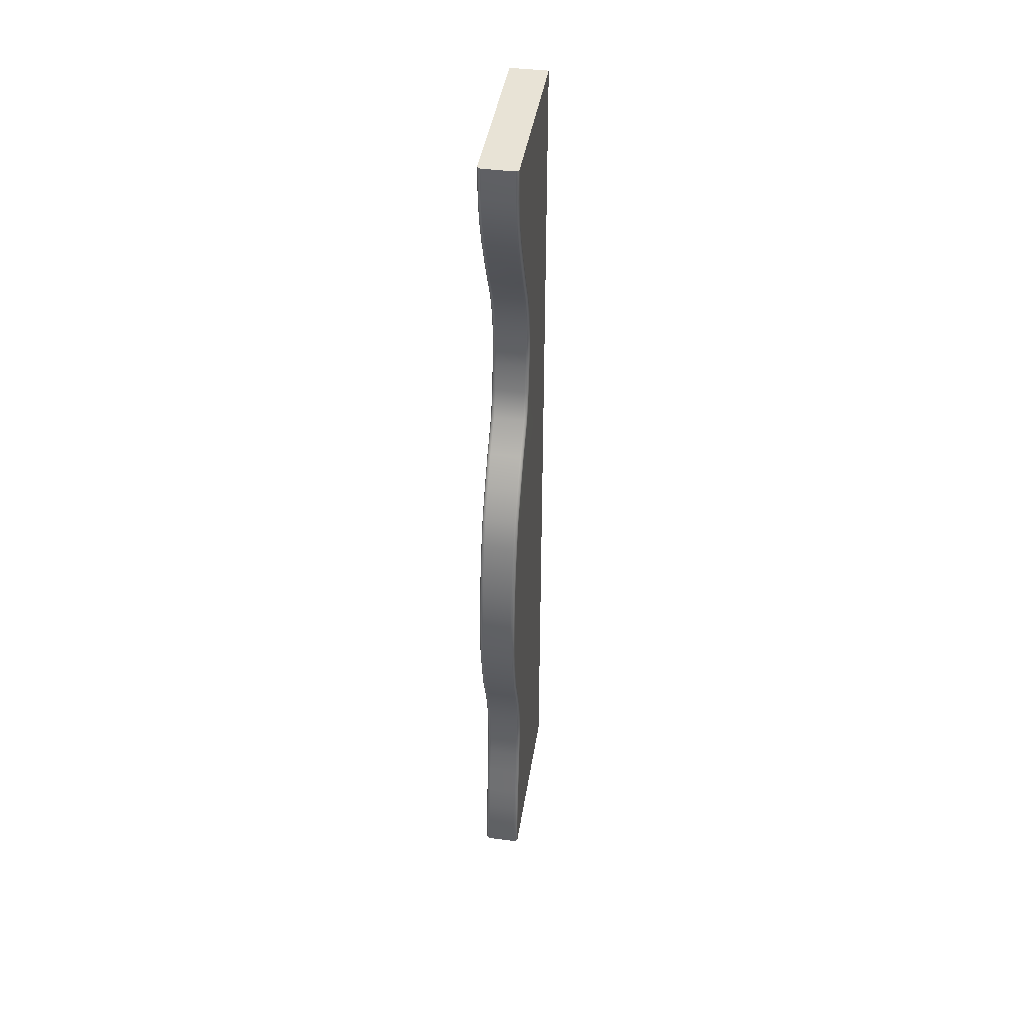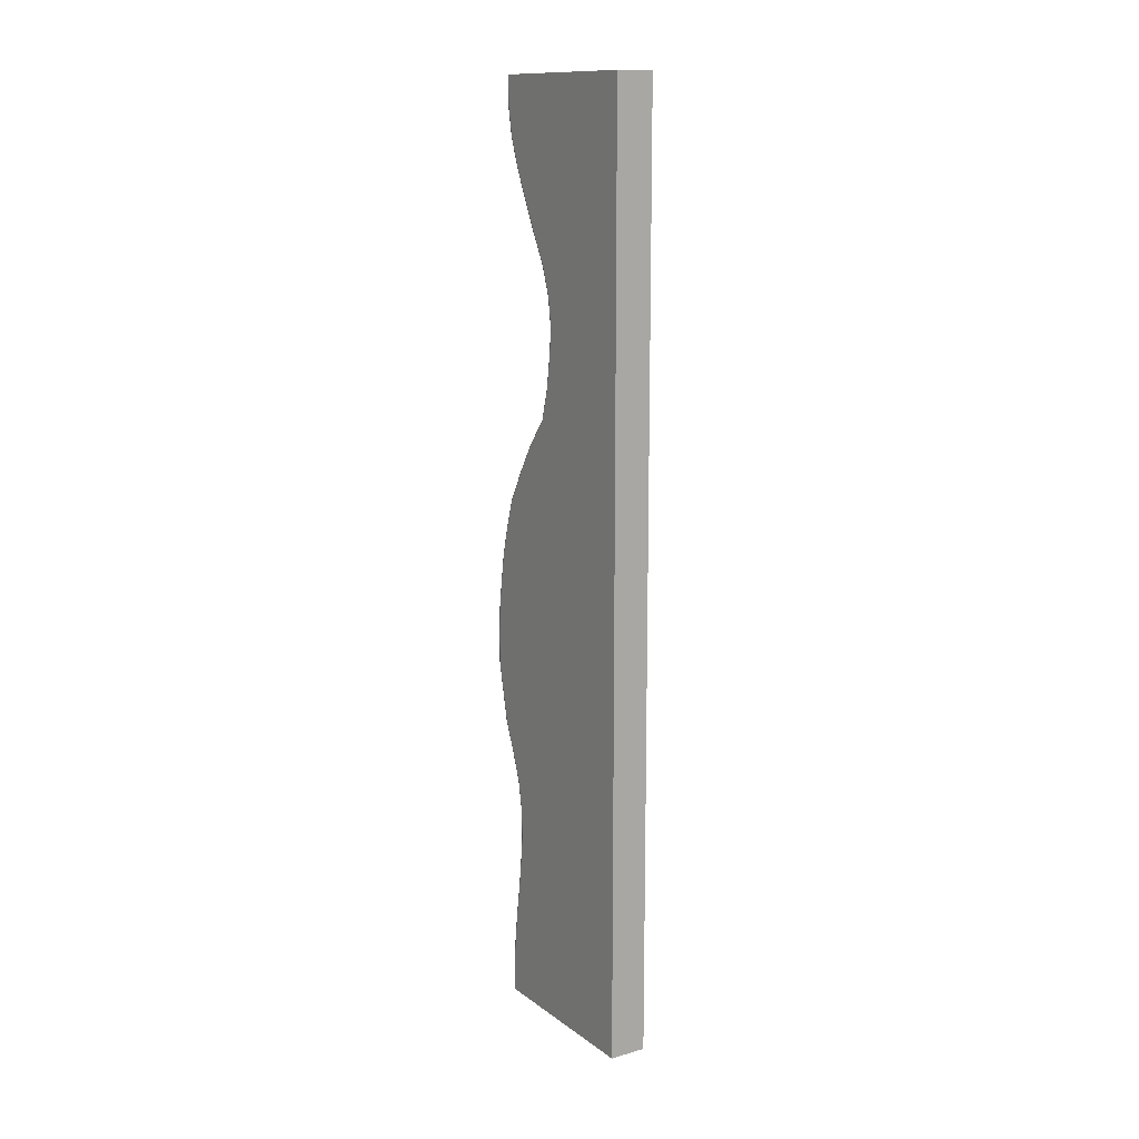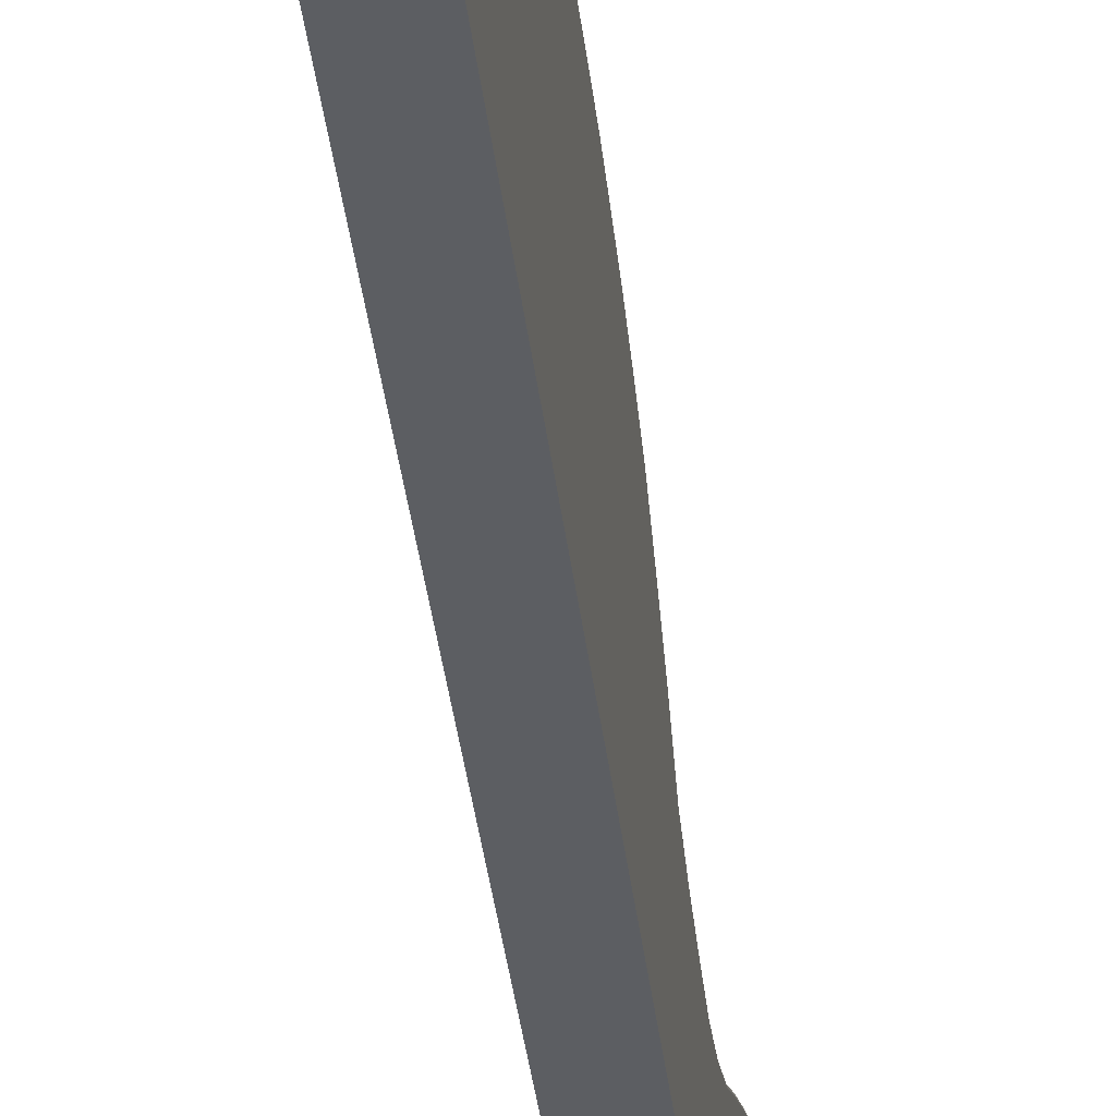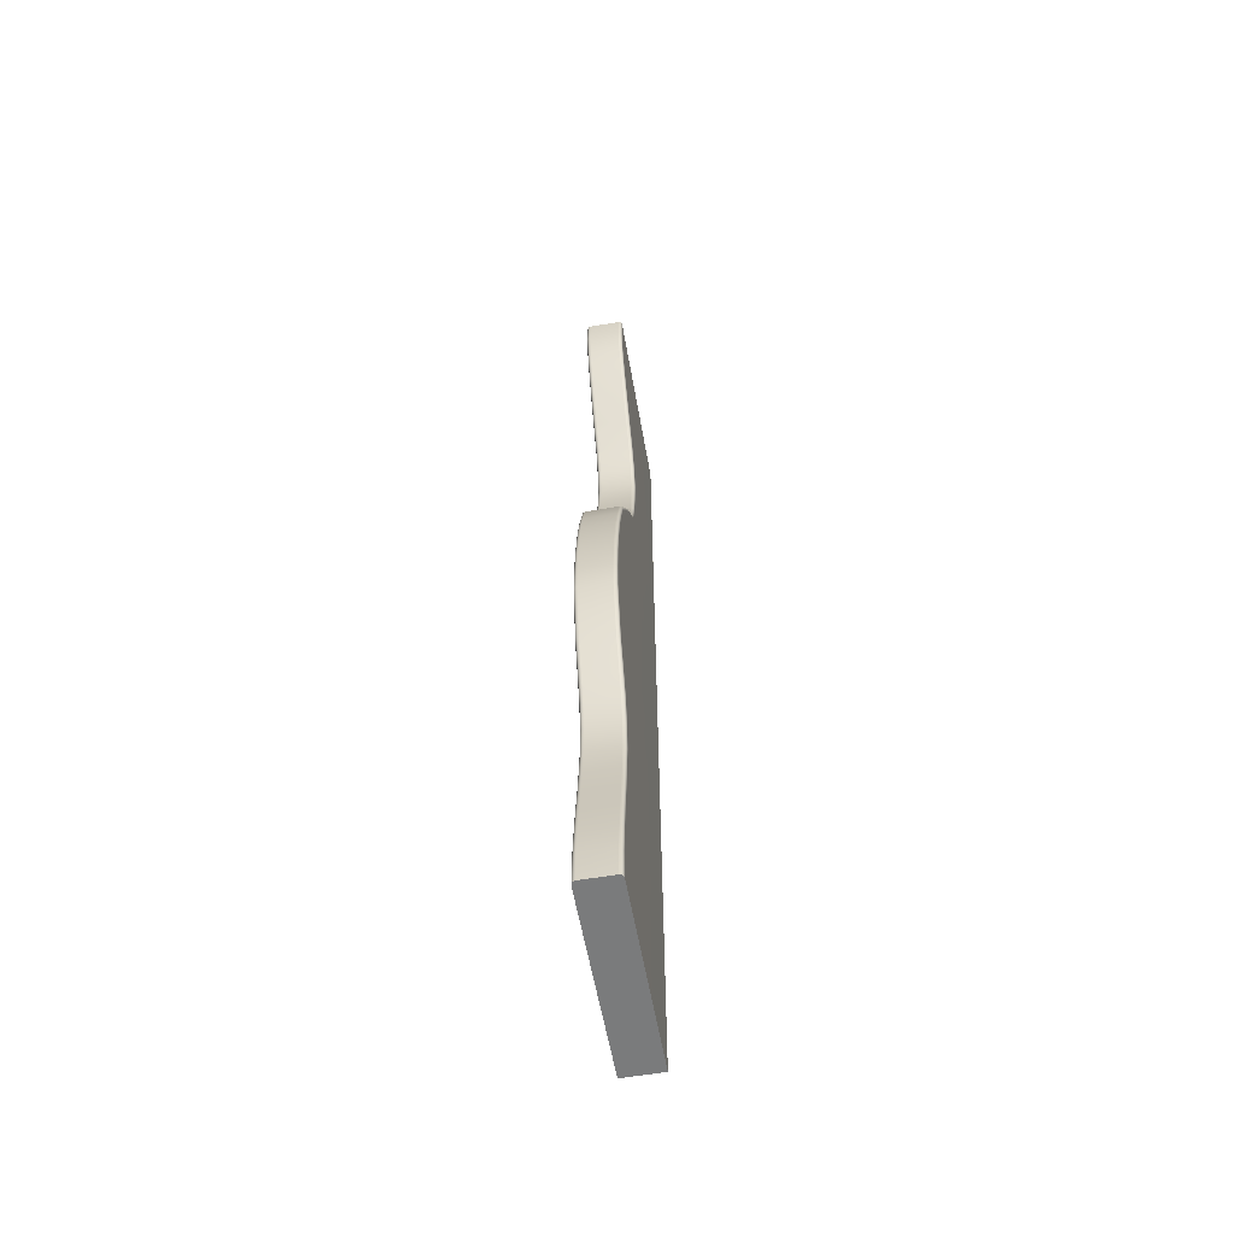
<metadata>
{"format":"obj","ext":"obj","renderer":"f3d","projection":"perspective","resolution":1024,"background":"white","views":[{"elev":41.7,"azim":-171.2,"up":"+Z"},{"elev":13.1,"azim":-32.6,"up":"+Z"},{"elev":-38.2,"azim":-173.3,"up":"+Y"},{"elev":-58.3,"azim":-170.0,"up":"+Z"}]}
</metadata>
<code>
g default
v -50 -250 1250
v 50 -250 1250
v -50 -250 -1250
v 50 -250 -1250
v -50 -250 -1172
v 50 -250 -1172
v -50 -250 -1094
v 50 -250 -1094
v -50 -250 -1016
v 50 -250 -1016
v -50 -250 -937.5
v 50 -250 -937.5
v -50 -250 -859.4
v 50 -250 -859.4
v -50 -250 -781.2
v 50 -250 -781.2
v -50 -250 -703.1
v 50 -250 -703.1
v -50 -250 -625
v 50 -250 -625
v -50 -250 -546.9
v 50 -250 -546.9
v -50 -250 -468.8
v 50 -250 -468.8
v -50 -250 -390.6
v 50 -250 -390.6
v -50 -250 -312.5
v 50 -250 -312.5
v -50 -250 -234.4
v 50 -250 -234.4
v -50 -250 -156.2
v 50 -250 -156.2
v -50 -250 -78.12
v 50 -250 -78.12
v -50 -250 0
v 50 -250 0
v -50 -250 78.12
v 50 -250 78.12
v -50 -250 156.2
v 50 -250 156.2
v -50 -250 234.4
v 50 -250 234.4
v -50 -250 312.5
v 50 -250 312.5
v -50 -250 390.6
v 50 -250 390.6
v -50 -250 468.8
v 50 -250 468.8
v -50 -250 546.9
v 50 -250 546.9
v -50 -250 625
v 50 -250 625
v -50 -250 703.1
v 50 -250 703.1
v -50 -250 781.2
v 50 -250 781.2
v -50 -250 859.4
v 50 -250 859.4
v -50 -250 937.5
v 50 -250 937.5
v -50 -250 1016
v 50 -250 1016
v -50 -250 1094
v 50 -250 1094
v -50 -250 1172
v 50 -250 1172
v -43.9 249.2 1250
v -47.11 247.1 1250
v -49.25 243.9 1250
v -50 240.1 1250
v -40.12 250 1250
v -40.12 250 1172
v -43.9 249.2 1172
v -47.11 247.1 1172
v -49.25 243.9 1172
v -50 240.1 1173
v 49.25 243.9 1250
v 47.11 247.1 1250
v 43.9 249.2 1250
v 40.12 250 1250
v 50 240.1 1250
v 40.12 250 1172
v 43.9 249.2 1172
v 47.11 247.1 1172
v 49.25 243.9 1172
v 50 240.1 1173
v -40.12 235.7 1094
v -43.9 234.9 1094
v -47.11 232.9 1095
v -49.25 229.8 1095
v -50 226.1 1096
v 40.12 235.7 1094
v 43.9 234.9 1094
v 47.11 232.9 1095
v 49.25 229.8 1095
v 50 226.1 1096
v -40.12 206.8 1016
v -43.9 206.2 1016
v -47.11 204.2 1017
v -49.25 201.2 1018
v -50 197.7 1019
v 40.12 206.8 1016
v 43.9 206.2 1016
v 47.11 204.2 1017
v 49.25 201.2 1018
v 50 197.7 1019
v -40.12 169.9 937.5
v -43.9 169.3 937.8
v -47.11 167.3 938.8
v -49.25 164.4 940.2
v -50 161 941.8
v 40.12 169.9 937.5
v 43.9 169.3 937.8
v 47.11 167.3 938.8
v 49.25 164.4 940.2
v 50 161 941.8
v -40.12 131.3 859.4
v -43.9 130.6 859.7
v -47.11 128.7 860.7
v -49.25 125.9 862.2
v -50 122.5 863.9
v 40.12 131.3 859.4
v 43.9 130.6 859.7
v 47.11 128.7 860.7
v 49.25 125.9 862.2
v 50 122.5 863.9
v -40.12 89.1 781.2
v -43.9 88.41 781.6
v -47.11 86.45 782.4
v -49.25 83.5 783.7
v -50 80.04 785.3
v 40.12 89.1 781.2
v 43.9 88.41 781.6
v 47.11 86.45 782.4
v 49.25 83.5 783.7
v 50 80.04 785.3
v -40.12 61.68 703.1
v -43.9 60.95 703.3
v -47.11 58.86 703.8
v -49.25 55.73 704.6
v -50 52.04 705.5
v 40.12 61.68 703.1
v 43.9 60.95 703.3
v 47.11 58.86 703.8
v 49.25 55.73 704.6
v 50 52.04 705.5
v -40.12 50.54 625
v -43.9 49.78 625
v -47.11 47.62 625.1
v -49.25 44.39 625.1
v -50 40.59 625.2
v 40.12 50.54 625
v 43.9 49.78 625
v 47.11 47.62 625.1
v 49.25 44.39 625.1
v 50 40.59 625.2
v -40.12 58.35 546.9
v -43.9 57.6 546.8
v -47.11 55.47 546.5
v -49.25 52.29 546.1
v -50 48.54 545.6
v 40.12 58.35 546.9
v 43.9 57.6 546.8
v 47.11 55.47 546.5
v 49.25 52.29 546.1
v 50 48.54 545.6
v -40.12 70.4 468.8
v -43.9 69.66 468.6
v -47.11 67.56 468.1
v -49.25 64.43 467.5
v -50 60.72 466.7
v 40.12 70.4 468.8
v 43.9 69.66 468.6
v 47.11 67.56 468.1
v 49.25 64.43 467.5
v 50 60.72 466.7
v -40.12 92.11 390.6
v -43.9 91.43 390.3
v -47.11 89.48 389.3
v -49.25 86.56 387.8
v -50 83.13 386
v 40.12 92.11 390.6
v 43.9 91.43 390.3
v 47.11 89.48 389.3
v 49.25 86.56 387.8
v 50 83.13 386
v -40.12 154.2 312.5
v -43.9 153.6 312.1
v -47.11 151.9 310.8
v -49.25 149.2 309
v -50 146.1 306.8
v 40.12 154.2 312.5
v 43.9 153.6 312.1
v 47.11 151.9 310.8
v 49.25 149.2 309
v 50 146.1 306.8
v -40.12 203 234.4
v -43.9 202.4 234
v -47.11 200.5 232.9
v -49.25 197.8 231.2
v -50 194.5 229.3
v 40.12 203 234.4
v 43.9 202.4 234
v 47.11 200.5 232.9
v 49.25 197.8 231.2
v 50 194.5 229.3
v -40.12 247.5 156.2
v -43.9 246.8 155.9
v -47.11 244.9 155.1
v -49.25 241.9 153.8
v -50 238.4 152.3
v 40.12 247.5 156.2
v 43.9 246.8 155.9
v 47.11 244.9 155.1
v 49.25 241.9 153.8
v 50 238.4 152.3
v -40.12 272.4 78.12
v -43.9 271.7 77.92
v -47.11 269.6 77.33
v -49.25 266.5 76.44
v -50 262.9 75.4
v 40.12 272.4 78.12
v 43.9 271.7 77.92
v 47.11 269.6 77.33
v 49.25 266.5 76.44
v 50 262.9 75.4
v -40.12 292.3 0
v -43.9 291.6 -0.1528
v -47.11 289.5 -0.5879
v -49.25 286.3 -1.239
v -50 282.6 -2.007
v 40.12 292.3 0
v 43.9 291.6 -0.1528
v 47.11 289.5 -0.5879
v 49.25 286.3 -1.239
v 50 282.6 -2.007
v -40.12 304.8 -78.12
v -43.9 304.1 -78.23
v -47.11 302 -78.54
v -49.25 298.8 -79
v -50 295 -79.54
v 40.12 304.8 -78.12
v 43.9 304.1 -78.23
v 47.11 302 -78.54
v 49.25 298.8 -79
v 50 295 -79.54
v -40.12 314.9 -156.2
v -43.9 314.2 -156.3
v -47.11 312 -156.5
v -49.25 308.8 -156.7
v -50 305.1 -157
v 40.12 314.9 -156.2
v 43.9 314.2 -156.3
v 47.11 312 -156.5
v 49.25 308.8 -156.7
v 50 305.1 -157
v -40.12 317.5 -234.4
v -43.9 316.8 -234.4
v -47.11 314.6 -234.4
v -49.25 311.4 -234.4
v -50 307.6 -234.5
v 40.12 317.5 -234.4
v 43.9 316.8 -234.4
v 47.11 314.6 -234.4
v 49.25 311.4 -234.4
v 50 307.6 -234.5
v -40.12 316.6 -312.5
v -43.9 315.9 -312.4
v -47.11 313.7 -312.2
v -49.25 310.5 -311.8
v -50 306.8 -311.4
v 40.12 316.6 -312.5
v 43.9 315.9 -312.4
v 47.11 313.7 -312.2
v 49.25 310.5 -311.8
v 50 306.8 -311.4
v -40 299.4 -390.6
v -43.83 298.6 -390.6
v -47.07 296.5 -390.6
v -49.24 293.2 -390.6
v -50 289.4 -390.6
v 40 299.4 -390.6
v 43.83 298.6 -390.6
v 47.07 296.5 -390.6
v 49.24 293.2 -390.6
v 50 289.4 -390.6
v -40.12 282.2 -468.8
v -43.9 281.4 -468.5
v -47.11 279.4 -467.9
v -49.25 276.3 -466.9
v -50 272.7 -465.8
v 40.12 282.2 -468.8
v 43.9 281.4 -468.5
v 47.11 279.4 -467.9
v 49.25 276.3 -466.9
v 50 272.7 -465.8
v -40.12 250 -546.9
v -43.9 249.3 -546.6
v -47.11 247.3 -545.8
v -49.25 244.3 -544.7
v -50 240.8 -543.3
v 40.12 250 -546.9
v 43.9 249.3 -546.6
v 47.11 247.3 -545.8
v 49.25 244.3 -544.7
v 50 240.8 -543.3
v -40.12 221.1 -625
v -43.9 220.4 -624.8
v -47.11 218.3 -624.2
v -49.25 215.2 -623.4
v -50 211.5 -622.4
v 40.12 221.1 -625
v 43.9 220.4 -624.8
v 47.11 218.3 -624.2
v 49.25 215.2 -623.4
v 50 211.5 -622.4
v -40.12 207 -703.1
v -43.9 206.3 -703
v -47.11 204.1 -702.8
v -49.25 200.9 -702.5
v -50 197.2 -702.1
v 40.12 207 -703.1
v 43.9 206.3 -703
v 47.11 204.1 -702.8
v 49.25 200.9 -702.5
v 50 197.2 -702.1
v -40.12 204.2 -781.2
v -43.9 203.4 -781.3
v -47.11 201.3 -781.3
v -49.25 198.1 -781.4
v -50 194.3 -781.6
v 40.12 204.2 -781.2
v 43.9 203.4 -781.3
v 47.11 201.3 -781.3
v 49.25 198.1 -781.4
v 50 194.3 -781.6
v -40.12 212 -859.4
v -43.9 211.3 -859.5
v -47.11 209.1 -859.7
v -49.25 205.9 -860
v -50 202.2 -860.5
v 40.12 212 -859.4
v 43.9 211.3 -859.5
v 47.11 209.1 -859.7
v 49.25 205.9 -860
v 50 202.2 -860.5
v -40.12 221.5 -937.5
v -43.9 220.7 -937.6
v -47.11 218.6 -937.9
v -49.25 215.4 -938.3
v -50 211.7 -938.9
v 40.12 221.5 -937.5
v 43.9 220.7 -937.6
v 47.11 218.6 -937.9
v 49.25 215.4 -938.3
v 50 211.7 -938.9
v -40.12 233.6 -1016
v -43.9 232.9 -1016
v -47.11 230.8 -1016
v -49.25 227.6 -1016
v -50 223.9 -1017
v 40.12 233.6 -1016
v 43.9 232.9 -1016
v 47.11 230.8 -1016
v 49.25 227.6 -1016
v 50 223.9 -1017
v -40.12 243.1 -1094
v -43.9 242.3 -1094
v -47.11 240.2 -1094
v -49.25 237 -1094
v -50 233.2 -1095
v 40.12 243.1 -1094
v 43.9 242.3 -1094
v 47.11 240.2 -1094
v 49.25 237 -1094
v 50 233.2 -1095
v -40.12 250 -1172
v -43.9 249.2 -1172
v -47.11 247.1 -1172
v -49.25 243.9 -1172
v -50 240.1 -1172
v 40.12 250 -1172
v 43.9 249.2 -1172
v 47.11 247.1 -1172
v 49.25 243.9 -1172
v 50 240.1 -1172
v -50 240.1 -1250
v -49.25 243.9 -1250
v -47.11 247.1 -1250
v -43.9 249.2 -1250
v -40.12 250 -1250
v 50 240.1 -1250
v 40.12 250 -1250
v 43.9 249.2 -1250
v 47.11 247.1 -1250
v 49.25 243.9 -1250
g Land8
f 3 4 6 5
f 5 6 8 7
f 7 8 10 9
f 9 10 12 11
f 11 12 14 13
f 13 14 16 15
f 15 16 18 17
f 17 18 20 19
f 19 20 22 21
f 21 22 24 23
f 23 24 26 25
f 25 26 28 27
f 27 28 30 29
f 29 30 32 31
f 31 32 34 33
f 33 34 36 35
f 35 36 38 37
f 37 38 40 39
f 39 40 42 41
f 41 42 44 43
f 43 44 46 45
f 45 46 48 47
f 47 48 50 49
f 49 50 52 51
f 51 52 54 53
f 53 54 56 55
f 55 56 58 57
f 57 58 60 59
f 59 60 62 61
f 61 62 64 63
f 63 64 66 65
f 65 66 2 1
f 80 79 83 82
f 79 78 84 83
f 78 77 85 84
f 77 81 86 85
f 381 380 388 387
f 380 379 389 388
f 379 378 390 389
f 378 377 391 390
f 72 71 80 82
f 72 82 92 87
f 87 92 102 97
f 97 102 112 107
f 107 112 122 117
f 117 122 132 127
f 127 132 142 137
f 137 142 152 147
f 147 152 162 157
f 157 162 172 167
f 167 172 182 177
f 177 182 192 187
f 187 192 202 197
f 197 202 212 207
f 207 212 222 217
f 217 222 232 227
f 227 232 242 237
f 237 242 252 247
f 247 252 262 257
f 257 262 272 267
f 267 272 282 277
f 277 282 292 287
f 287 292 302 297
f 297 302 312 307
f 307 312 322 317
f 317 322 332 327
f 327 332 342 337
f 337 342 352 347
f 347 352 362 357
f 357 362 372 367
f 367 372 382 377
f 377 382 393 391
f 6 4 392 386
f 8 6 386 376
f 10 8 376 366
f 12 10 366 356
f 14 12 356 346
f 16 14 346 336
f 18 16 336 326
f 20 18 326 316
f 22 20 316 306
f 24 22 306 296
f 26 24 296 286
f 28 26 286 276
f 30 28 276 266
f 32 30 266 256
f 34 32 256 246
f 36 34 246 236
f 38 36 236 226
f 40 38 226 216
f 42 40 216 206
f 44 42 206 196
f 46 44 196 186
f 48 46 186 176
f 50 48 176 166
f 52 50 166 156
f 54 52 156 146
f 56 54 146 136
f 58 56 136 126
f 60 58 126 116
f 62 60 116 106
f 64 62 106 96
f 66 64 96 86
f 2 66 86 81
f 3 5 381 387
f 5 7 371 381
f 7 9 361 371
f 9 11 351 361
f 11 13 341 351
f 13 15 331 341
f 15 17 321 331
f 17 19 311 321
f 19 21 301 311
f 21 23 291 301
f 23 25 281 291
f 25 27 271 281
f 27 29 261 271
f 29 31 251 261
f 31 33 241 251
f 33 35 231 241
f 35 37 221 231
f 37 39 211 221
f 39 41 201 211
f 41 43 191 201
f 43 45 181 191
f 45 47 171 181
f 47 49 161 171
f 49 51 151 161
f 51 53 141 151
f 53 55 131 141
f 55 57 121 131
f 57 59 111 121
f 59 61 101 111
f 61 63 91 101
f 63 65 76 91
f 65 1 70 76
f 77 78 79 80 71 67 68 69 70 1 2 81
f 392 4 3 387 388 389 390 391 393 394 395 396
f 70 69 75 76
f 69 68 74 75
f 68 67 73 74
f 67 71 72 73
f 85 86 96 95
f 84 85 95 94
f 82 83 93 92
f 83 84 94 93
f 76 75 90 91
f 75 74 89 90
f 74 73 88 89
f 73 72 87 88
f 95 96 106 105
f 94 95 105 104
f 92 93 103 102
f 93 94 104 103
f 91 90 100 101
f 90 89 99 100
f 89 88 98 99
f 88 87 97 98
f 105 106 116 115
f 104 105 115 114
f 102 103 113 112
f 103 104 114 113
f 101 100 110 111
f 100 99 109 110
f 99 98 108 109
f 98 97 107 108
f 115 116 126 125
f 114 115 125 124
f 112 113 123 122
f 113 114 124 123
f 111 110 120 121
f 110 109 119 120
f 109 108 118 119
f 108 107 117 118
f 125 126 136 135
f 124 125 135 134
f 122 123 133 132
f 123 124 134 133
f 121 120 130 131
f 120 119 129 130
f 119 118 128 129
f 118 117 127 128
f 135 136 146 145
f 134 135 145 144
f 132 133 143 142
f 133 134 144 143
f 131 130 140 141
f 130 129 139 140
f 129 128 138 139
f 128 127 137 138
f 145 146 156 155
f 144 145 155 154
f 142 143 153 152
f 143 144 154 153
f 141 140 150 151
f 140 139 149 150
f 139 138 148 149
f 138 137 147 148
f 155 156 166 165
f 154 155 165 164
f 152 153 163 162
f 153 154 164 163
f 151 150 160 161
f 150 149 159 160
f 149 148 158 159
f 148 147 157 158
f 165 166 176 175
f 164 165 175 174
f 162 163 173 172
f 163 164 174 173
f 161 160 170 171
f 160 159 169 170
f 159 158 168 169
f 158 157 167 168
f 175 176 186 185
f 174 175 185 184
f 172 173 183 182
f 173 174 184 183
f 171 170 180 181
f 170 169 179 180
f 169 168 178 179
f 168 167 177 178
f 185 186 196 195
f 184 185 195 194
f 182 183 193 192
f 183 184 194 193
f 181 180 190 191
f 180 179 189 190
f 179 178 188 189
f 178 177 187 188
f 195 196 206 205
f 194 195 205 204
f 192 193 203 202
f 193 194 204 203
f 191 190 200 201
f 190 189 199 200
f 189 188 198 199
f 188 187 197 198
f 205 206 216 215
f 204 205 215 214
f 202 203 213 212
f 203 204 214 213
f 201 200 210 211
f 200 199 209 210
f 199 198 208 209
f 198 197 207 208
f 215 216 226 225
f 214 215 225 224
f 212 213 223 222
f 213 214 224 223
f 211 210 220 221
f 210 209 219 220
f 209 208 218 219
f 208 207 217 218
f 225 226 236 235
f 224 225 235 234
f 222 223 233 232
f 223 224 234 233
f 221 220 230 231
f 220 219 229 230
f 219 218 228 229
f 218 217 227 228
f 235 236 246 245
f 234 235 245 244
f 232 233 243 242
f 233 234 244 243
f 231 230 240 241
f 230 229 239 240
f 229 228 238 239
f 228 227 237 238
f 245 246 256 255
f 244 245 255 254
f 242 243 253 252
f 243 244 254 253
f 241 240 250 251
f 240 239 249 250
f 239 238 248 249
f 238 237 247 248
f 255 256 266 265
f 254 255 265 264
f 252 253 263 262
f 253 254 264 263
f 251 250 260 261
f 250 249 259 260
f 249 248 258 259
f 248 247 257 258
f 265 266 276 275
f 264 265 275 274
f 262 263 273 272
f 263 264 274 273
f 261 260 270 271
f 260 259 269 270
f 259 258 268 269
f 258 257 267 268
f 275 276 286 285
f 274 275 285 284
f 272 273 283 282
f 273 274 284 283
f 271 270 280 281
f 270 269 279 280
f 269 268 278 279
f 268 267 277 278
f 285 286 296 295
f 284 285 295 294
f 282 283 293 292
f 283 284 294 293
f 281 280 290 291
f 280 279 289 290
f 279 278 288 289
f 278 277 287 288
f 295 296 306 305
f 294 295 305 304
f 292 293 303 302
f 293 294 304 303
f 291 290 300 301
f 290 289 299 300
f 289 288 298 299
f 288 287 297 298
f 305 306 316 315
f 304 305 315 314
f 302 303 313 312
f 303 304 314 313
f 301 300 310 311
f 300 299 309 310
f 299 298 308 309
f 298 297 307 308
f 315 316 326 325
f 314 315 325 324
f 312 313 323 322
f 313 314 324 323
f 311 310 320 321
f 310 309 319 320
f 309 308 318 319
f 308 307 317 318
f 325 326 336 335
f 324 325 335 334
f 322 323 333 332
f 323 324 334 333
f 321 320 330 331
f 320 319 329 330
f 319 318 328 329
f 318 317 327 328
f 335 336 346 345
f 334 335 345 344
f 332 333 343 342
f 333 334 344 343
f 331 330 340 341
f 330 329 339 340
f 329 328 338 339
f 328 327 337 338
f 345 346 356 355
f 344 345 355 354
f 342 343 353 352
f 343 344 354 353
f 341 340 350 351
f 340 339 349 350
f 339 338 348 349
f 338 337 347 348
f 355 356 366 365
f 354 355 365 364
f 352 353 363 362
f 353 354 364 363
f 351 350 360 361
f 350 349 359 360
f 349 348 358 359
f 348 347 357 358
f 365 366 376 375
f 364 365 375 374
f 362 363 373 372
f 363 364 374 373
f 361 360 370 371
f 360 359 369 370
f 359 358 368 369
f 358 357 367 368
f 375 376 386 385
f 374 375 385 384
f 372 373 383 382
f 373 374 384 383
f 371 370 380 381
f 370 369 379 380
f 369 368 378 379
f 368 367 377 378
f 385 386 392 396
f 384 385 396 395
f 382 383 394 393
f 383 384 395 394

</code>
